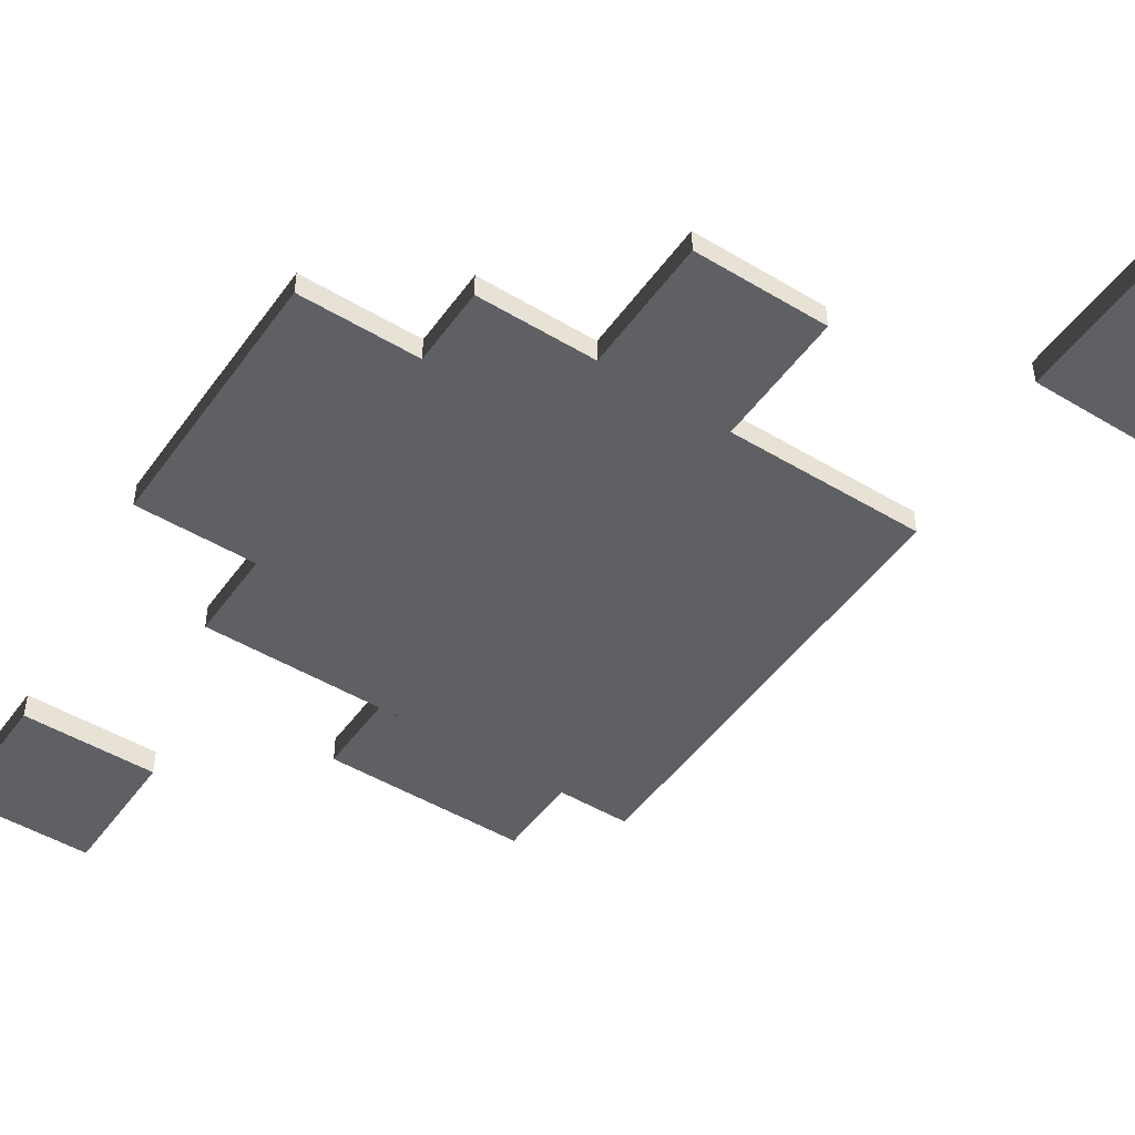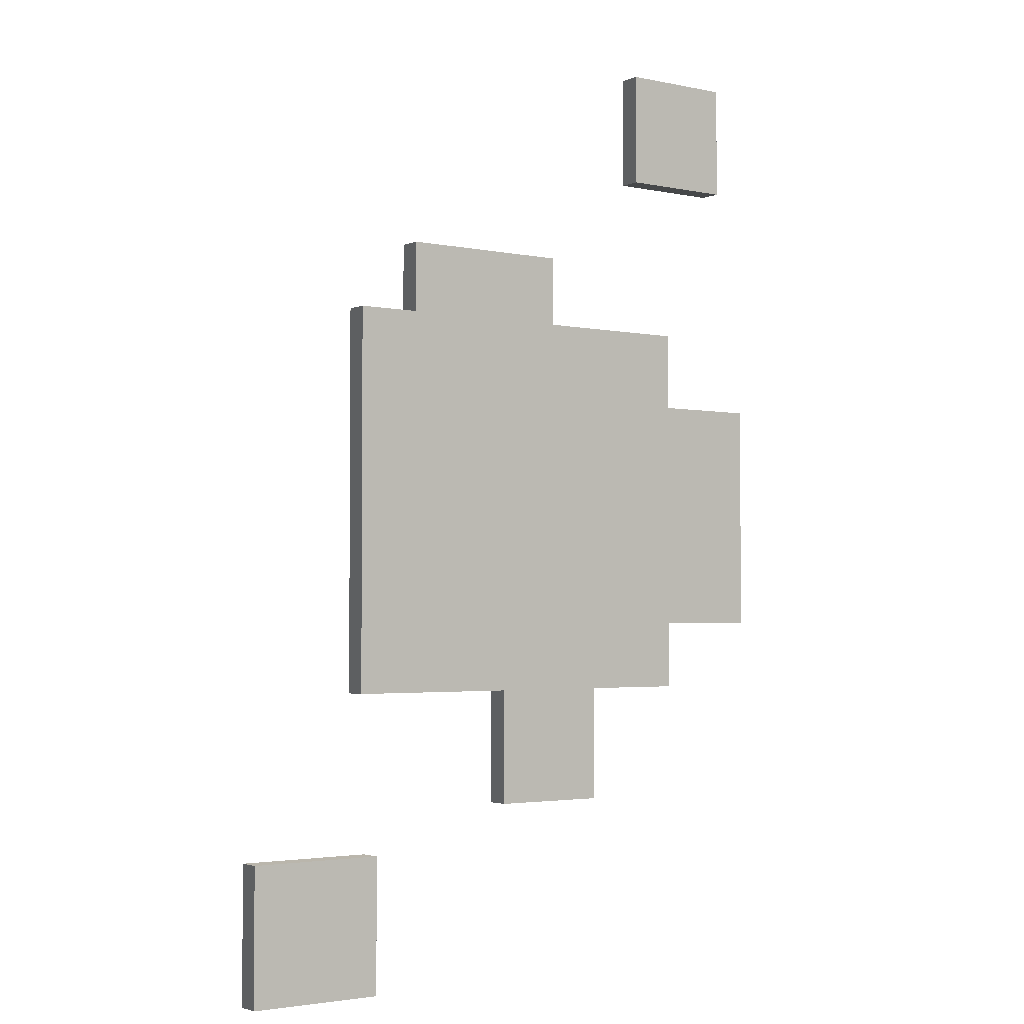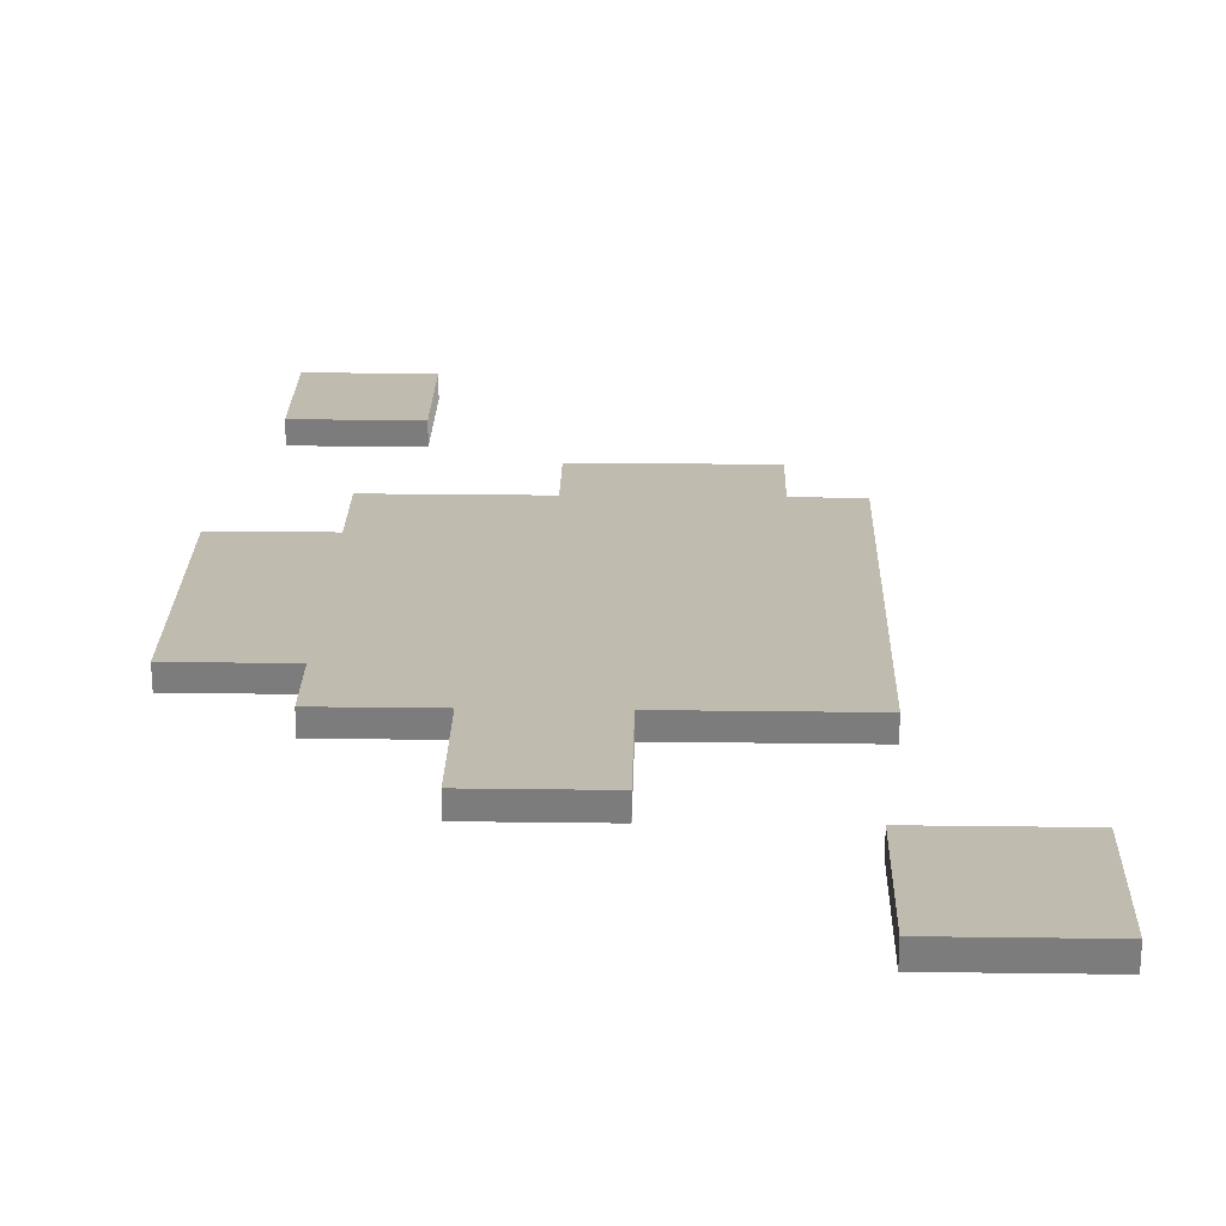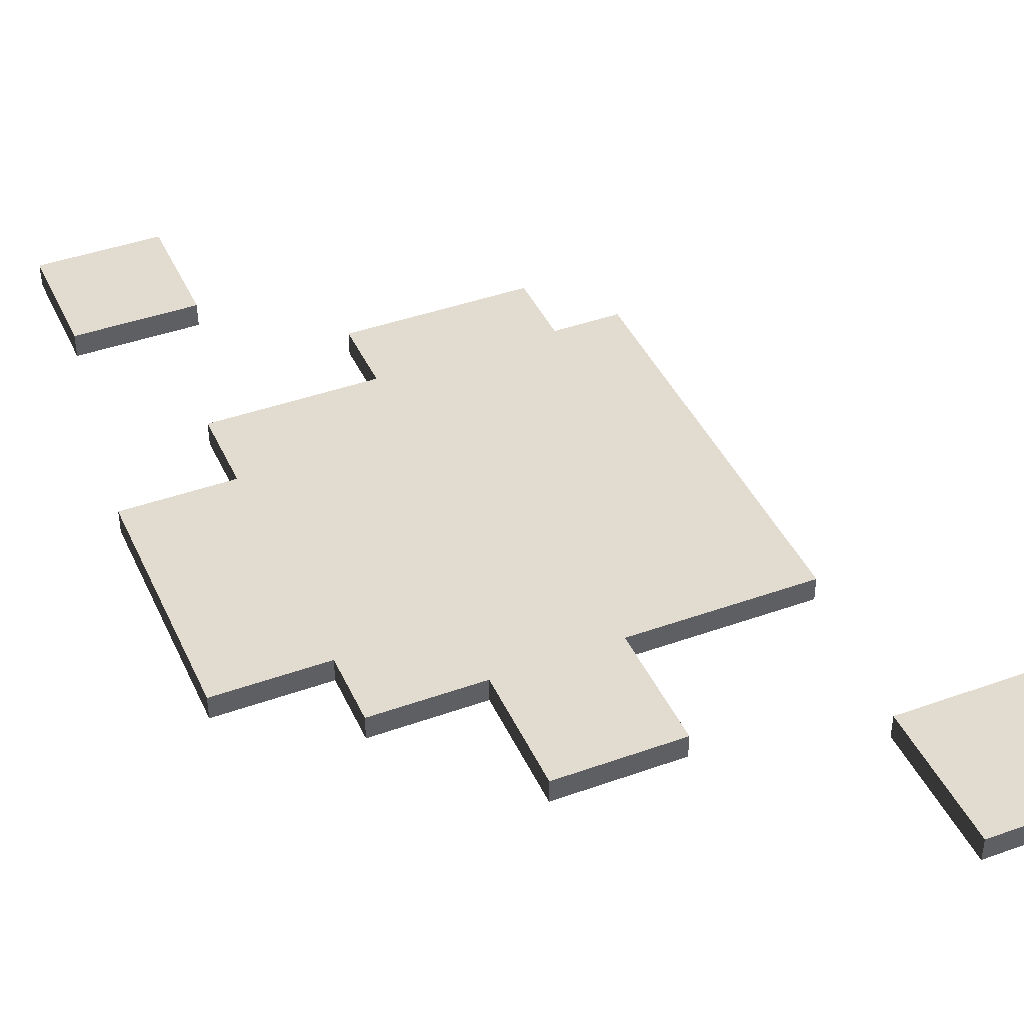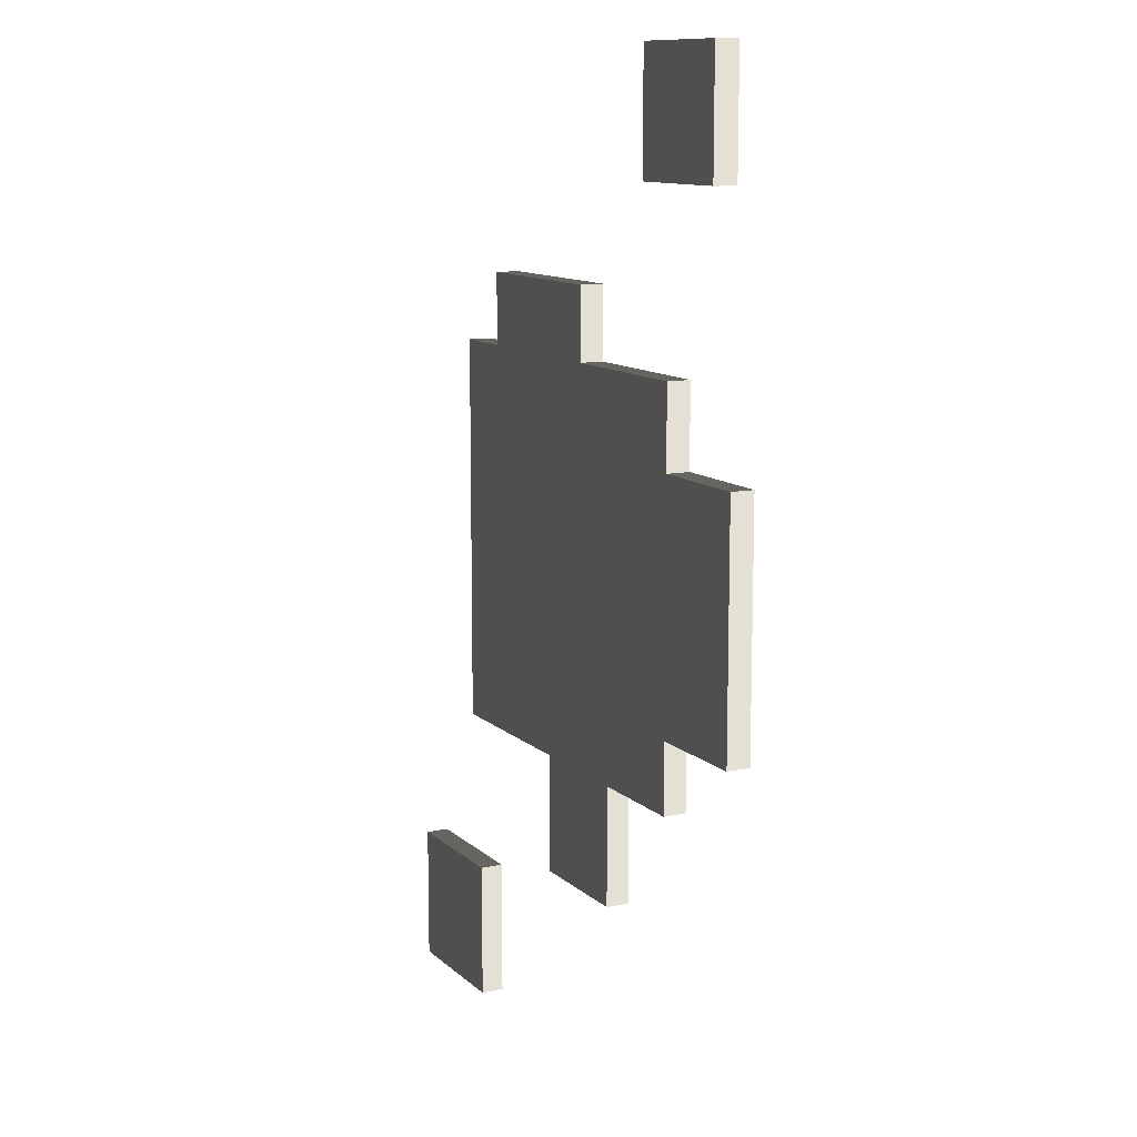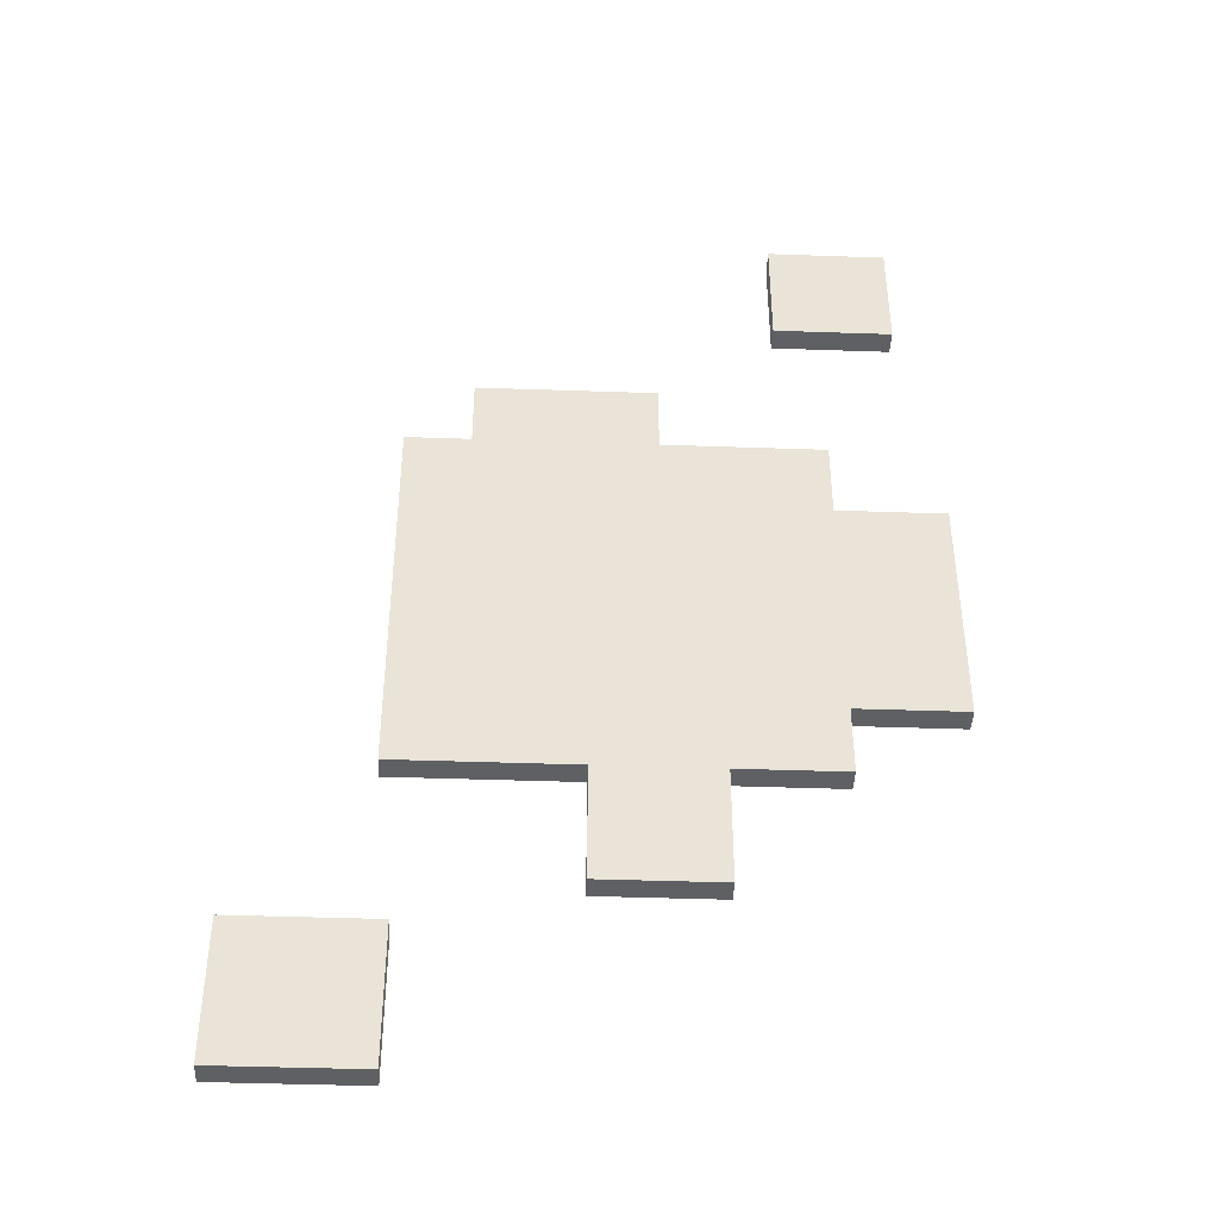
<metadata>
{"format":"obj","ext":"obj","renderer":"f3d","projection":"perspective","resolution":1024,"background":"white","views":[{"elev":-47.9,"azim":146.0,"up":"+Y"},{"elev":-2.8,"azim":-35.8,"up":"+Z"},{"elev":23.4,"azim":-178.7,"up":"+Y"},{"elev":42.0,"azim":156.7,"up":"+Y"},{"elev":11.4,"azim":62.6,"up":"+Z"},{"elev":-42.6,"azim":-2.4,"up":"+Z"}]}
</metadata>
<code>
v 0.166 0 0.5019
v 0.166 0.02395 0.5019
v 0.166 0.02395 0.3804
v 0.166 0 0.3804
v 0.166 0.02395 0.5019
v 0.2875 0.02395 0.5019
v 0.2875 0.02395 0.3804
v 0.166 0.02395 0.3804
v 0.2875 0.02395 0.5019
v 0.2875 0 0.5019
v 0.2875 0 0.3804
v 0.2875 0.02395 0.3804
v 0.2875 0 0.5019
v 0.166 0 0.5019
v 0.166 0 0.3804
v 0.2875 0 0.3804
v 0.166 0 0.3804
v 0.166 0.02395 0.3804
v 0.2875 0.02395 0.3804
v 0.2875 0 0.3804
v 0.2875 0 0.5019
v 0.2875 0.02395 0.5019
v 0.166 0.02395 0.5019
v 0.166 0 0.5019
v 0.1035 0.02395 -0.1931
v 0.2122 0.02395 -0.1931
v 0.2122 0 -0.1931
v 0.1035 0 -0.1931
v 0.2122 0.02395 -0.1215
v 0.2122 0.02395 -0.1931
v 0.1035 0.02395 -0.1931
v -0.01912 0.02395 -0.1931
v -0.1992 0.02395 -0.1931
v -0.1992 0.02395 0.2076
v 0.2122 0.02395 0.1249
v 0.2122 0.02395 0.2076
v 0.04765 0.02395 0.2076
v -0.1336 0.02395 0.2076
v 0.04765 0 0.2076
v 0.2122 0 0.2076
v 0.2122 0.02395 0.2076
v 0.04765 0.02395 0.2076
v -0.1992 0 0.2076
v -0.1992 0 -0.1931
v -0.01912 0 -0.1931
v 0.1035 0 -0.1931
v 0.2122 0 -0.1931
v 0.2122 0 -0.1215
v 0.2122 0 0.1249
v 0.2122 0 0.2076
v 0.2122 0 0.2076
v -0.1336 0 0.2076
v -0.1992 0 0.2076
v 0.04765 0 0.2076
v 0.2122 0.02395 0.1249
v 0.2122 0.02395 0.2076
v 0.2122 0 0.2076
v 0.2122 0 0.1249
v -0.1992 0 0.2076
v -0.1992 0.02395 0.2076
v -0.1992 0.02395 -0.1931
v -0.1992 0 -0.1931
v -0.1336 0 0.2811
v 0.04765 0 0.2811
v 0.04765 0.02395 0.2811
v -0.1336 0.02395 0.2811
v -0.1992 0.02395 0.2076
v -0.1992 0 0.2076
v -0.1336 0 0.2076
v -0.1336 0.02395 0.2076
v -0.1336 0 0.2076
v -0.1336 0 0.2811
v -0.1336 0.02395 0.2811
v -0.1336 0.02395 0.2076
v -0.1336 0.02395 0.2076
v -0.1336 0.02395 0.2811
v 0.04765 0.02395 0.2811
v 0.04765 0.02395 0.2076
v 0.04765 0.02395 0.2076
v 0.04765 0.02395 0.2811
v 0.04765 0 0.2811
v 0.04765 0 0.2076
v 0.04765 0 0.2076
v 0.04765 0 0.2811
v -0.1336 0 0.2811
v -0.1336 0 0.2076
v 0.2122 0 -0.1931
v 0.2122 0.02395 -0.1931
v 0.2122 0.02395 -0.1215
v 0.2122 0 -0.1215
v 0.322 0.02395 -0.1215
v 0.322 0.02395 0.1249
v 0.322 0 0.1249
v 0.322 0 -0.1215
v 0.2122 0.02395 -0.1215
v 0.322 0.02395 -0.1215
v 0.322 0 -0.1215
v 0.2122 0 -0.1215
v 0.2122 0 -0.1215
v 0.322 0 -0.1215
v 0.322 0 0.1249
v 0.2122 0 0.1249
v 0.2122 0 0.1249
v 0.322 0 0.1249
v 0.322 0.02395 0.1249
v 0.2122 0.02395 0.1249
v 0.2122 0.02395 0.1249
v 0.322 0.02395 0.1249
v 0.322 0.02395 -0.1215
v 0.2122 0.02395 -0.1215
v -0.01912 0.02395 -0.3144
v 0.1035 0.02395 -0.3144
v 0.1035 0 -0.3144
v -0.01912 0 -0.3144
v -0.1992 0 -0.1931
v -0.1992 0.02395 -0.1931
v -0.01912 0.02395 -0.1931
v -0.01912 0 -0.1931
v -0.01912 0.02395 -0.1931
v -0.01912 0.02395 -0.3144
v -0.01912 0 -0.3144
v -0.01912 0 -0.1931
v -0.01912 0 -0.1931
v -0.01912 0 -0.3144
v 0.1035 0 -0.3144
v 0.1035 0 -0.1931
v 0.1035 0 -0.1931
v 0.1035 0 -0.3144
v 0.1035 0.02395 -0.3144
v 0.1035 0.02395 -0.1931
v 0.1035 0.02395 -0.1931
v 0.1035 0.02395 -0.3144
v -0.01912 0.02395 -0.3144
v -0.01912 0.02395 -0.1931
v -0.322 0 -0.3597
v -0.322 0.02395 -0.3597
v -0.322 0.02395 -0.5019
v -0.322 0 -0.5019
v -0.322 0.02395 -0.3597
v -0.1799 0.02395 -0.3597
v -0.1799 0.02395 -0.5019
v -0.322 0.02395 -0.5019
v -0.1799 0.02395 -0.3597
v -0.1799 0 -0.3597
v -0.1799 0 -0.5019
v -0.1799 0.02395 -0.5019
v -0.1799 0 -0.3597
v -0.322 0 -0.3597
v -0.322 0 -0.5019
v -0.1799 0 -0.5019
v -0.322 0 -0.5019
v -0.322 0.02395 -0.5019
v -0.1799 0.02395 -0.5019
v -0.1799 0 -0.5019
v -0.1799 0 -0.3597
v -0.1799 0.02395 -0.3597
v -0.322 0.02395 -0.3597
v -0.322 0 -0.3597
f 2 3 1
f 3 4 1
f 6 7 5
f 7 8 5
f 10 11 9
f 11 12 9
f 14 15 13
f 15 16 13
f 18 19 17
f 19 20 17
f 22 23 21
f 23 24 21
f 26 27 25
f 27 28 25
f 30 31 29
f 32 29 31
f 33 29 32
f 34 29 33
f 35 29 34
f 36 35 34
f 37 36 34
f 38 37 34
f 40 41 39
f 41 42 39
f 44 45 43
f 46 43 45
f 47 43 46
f 48 43 47
f 49 43 48
f 50 43 49
f 52 53 51
f 54 52 51
f 56 57 55
f 57 58 55
f 60 61 59
f 61 62 59
f 64 65 63
f 65 66 63
f 68 69 67
f 69 70 67
f 72 73 71
f 73 74 71
f 76 77 75
f 77 78 75
f 80 81 79
f 81 82 79
f 84 85 83
f 85 86 83
f 88 89 87
f 89 90 87
f 92 93 91
f 93 94 91
f 96 97 95
f 97 98 95
f 100 101 99
f 101 102 99
f 104 105 103
f 105 106 103
f 108 109 107
f 109 110 107
f 112 113 111
f 113 114 111
f 116 117 115
f 117 118 115
f 120 121 119
f 121 122 119
f 124 125 123
f 125 126 123
f 128 129 127
f 129 130 127
f 132 133 131
f 133 134 131
f 136 137 135
f 137 138 135
f 140 141 139
f 141 142 139
f 144 145 143
f 145 146 143
f 148 149 147
f 149 150 147
f 152 153 151
f 153 154 151
f 156 157 155
f 157 158 155

</code>
